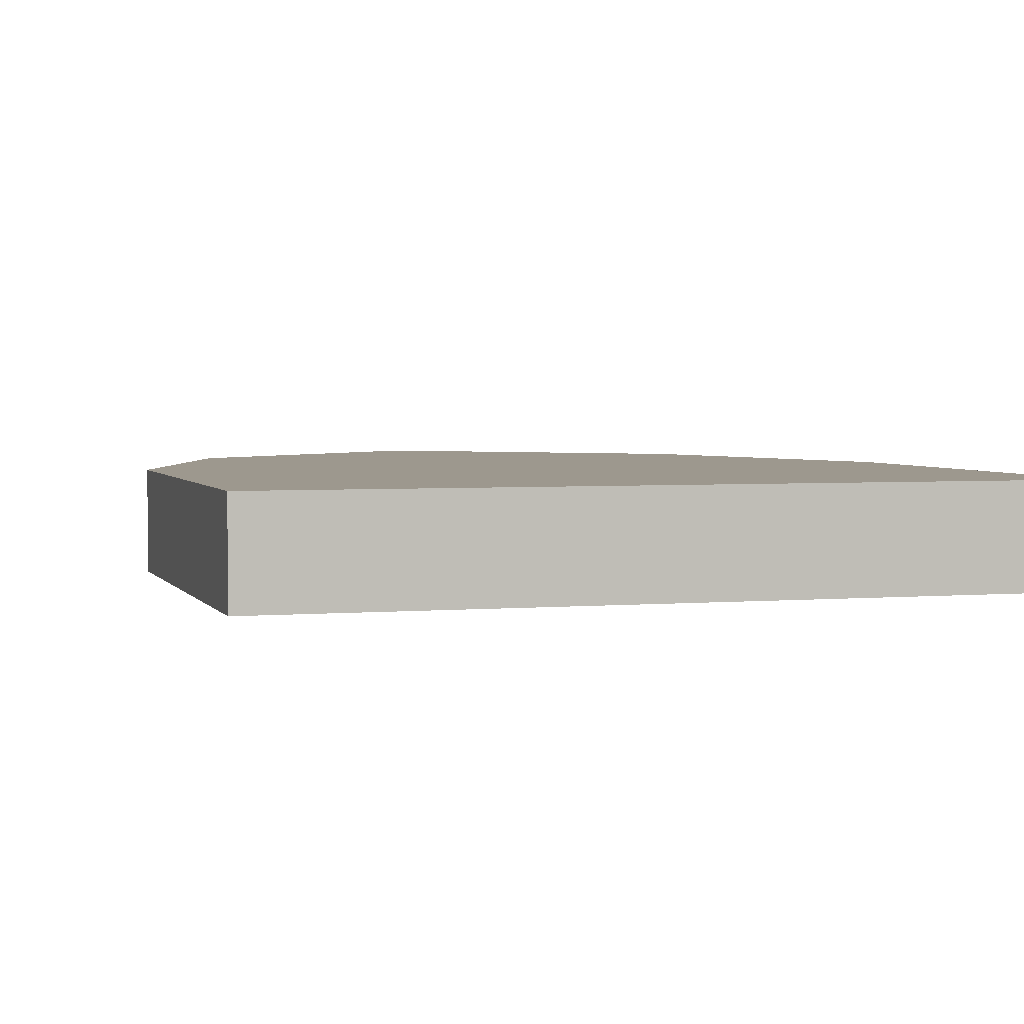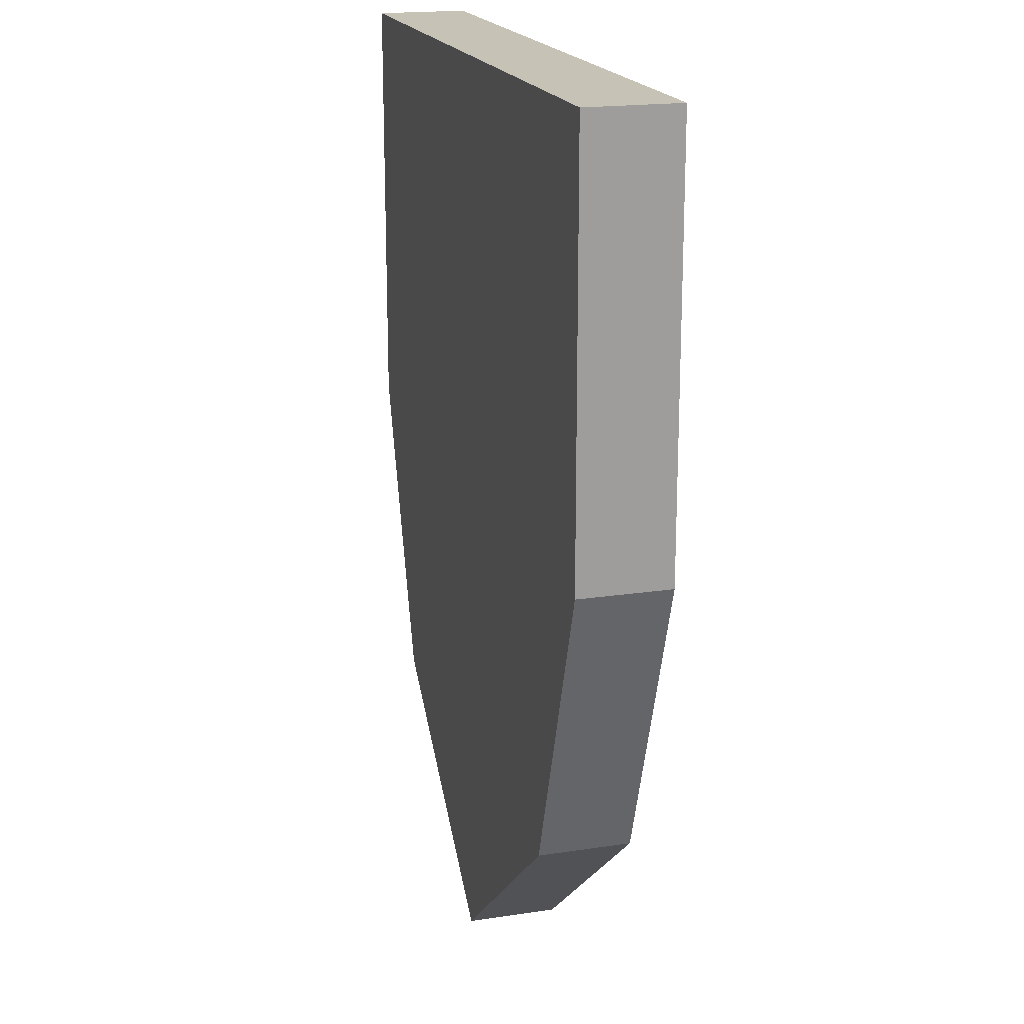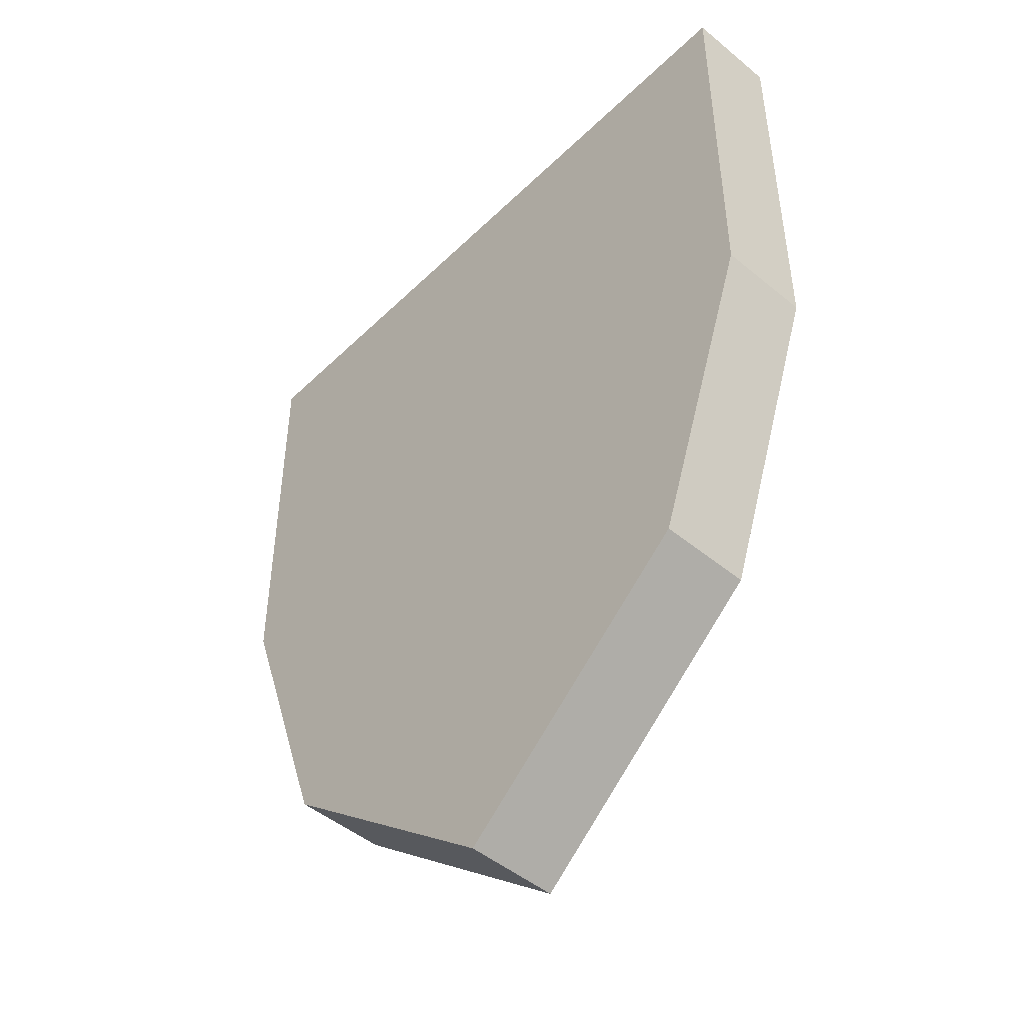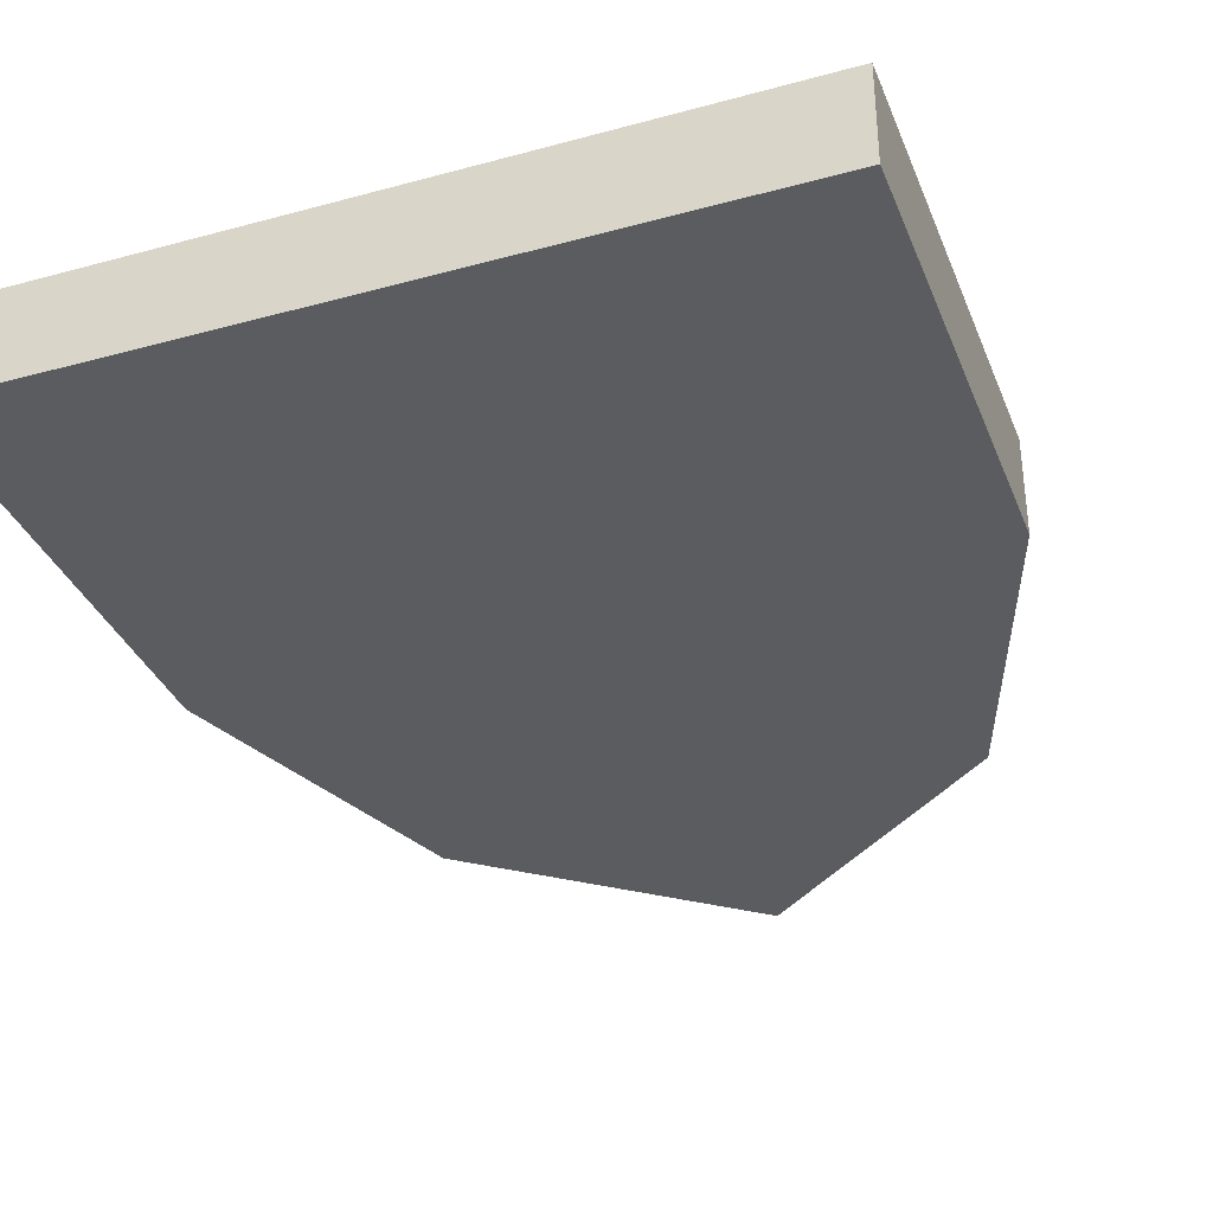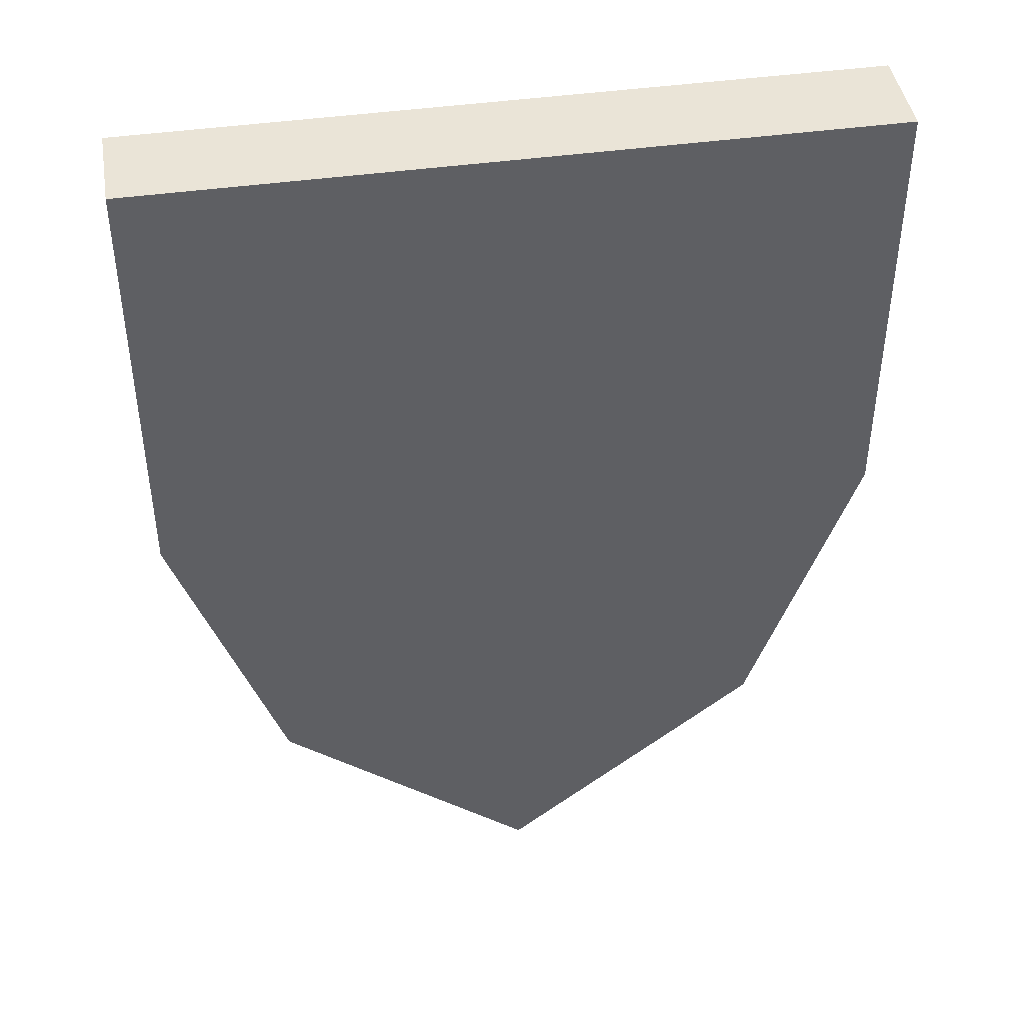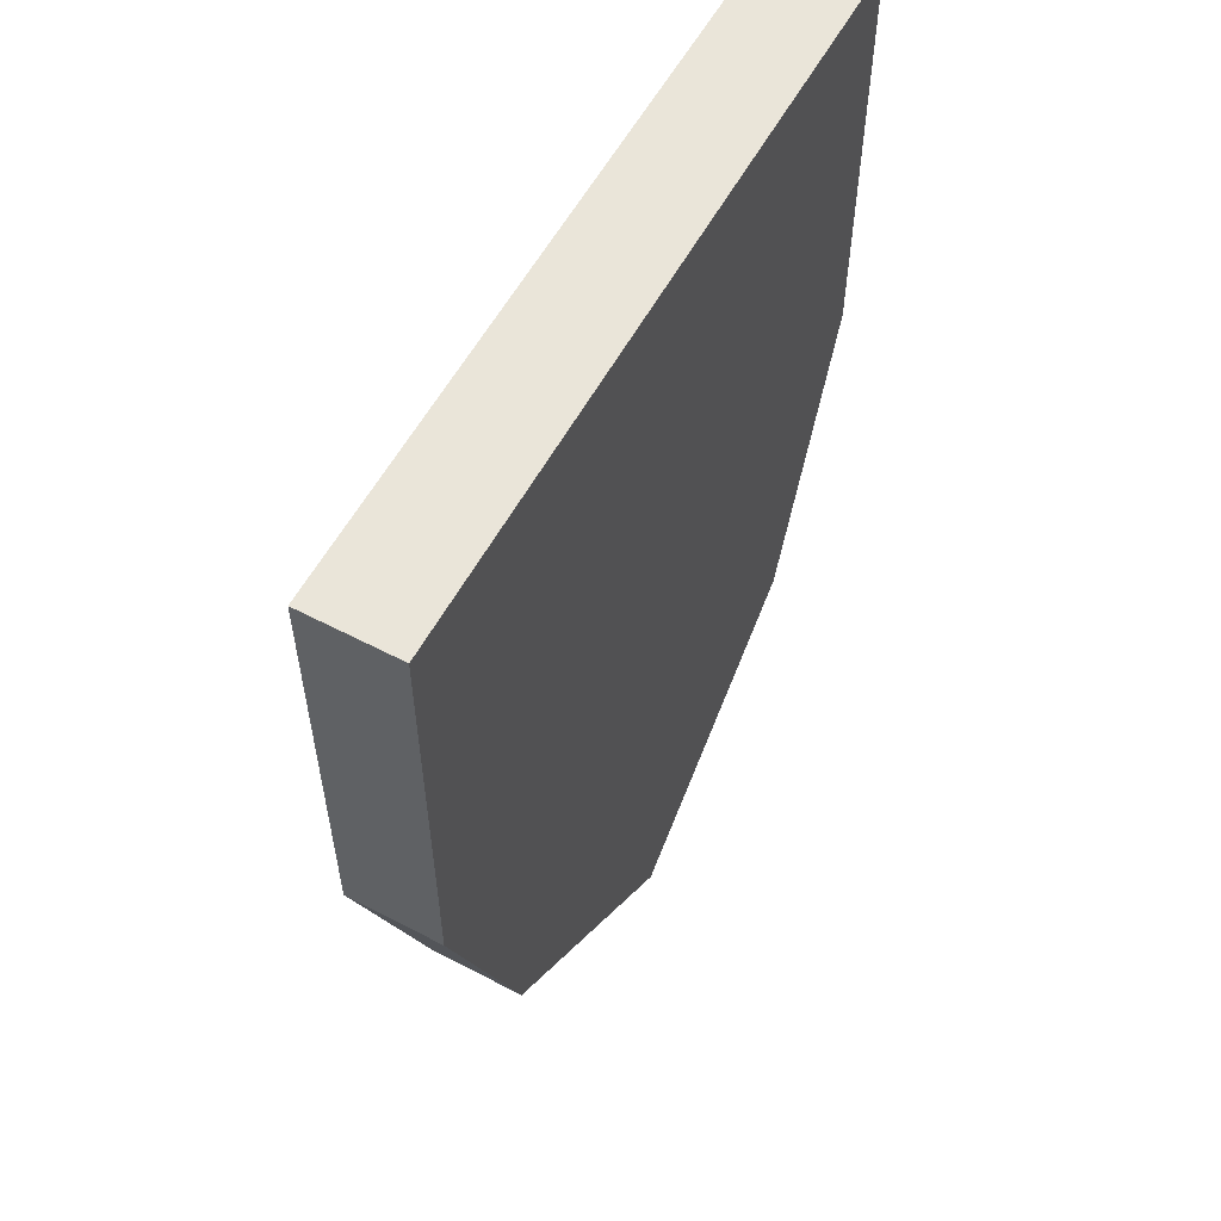
<metadata>
{"format":"obj","ext":"obj","renderer":"f3d","projection":"perspective","resolution":1024,"background":"white","views":[{"elev":3.2,"azim":163.4,"up":"+Z"},{"elev":18.9,"azim":73.9,"up":"+Y"},{"elev":-47.9,"azim":-132.8,"up":"+Y"},{"elev":-35.0,"azim":-160.0,"up":"+Z"},{"elev":43.8,"azim":-9.4,"up":"+Y"},{"elev":57.7,"azim":-61.5,"up":"+Y"}]}
</metadata>
<code>
o NW_CITY_DECO_SHIELD_02
v 0.4096 -0.4239 0.07498
v 0.581 0.7602 -0.07502
v -0.5809 0.7602 -0.07502
v -0.4096 -0.4239 -0.07502
v 2e-05 -0.7602 0.07498
v 2e-05 -0.7602 -0.07502
v -0.5809 0.7602 0.07498
v 0.581 0.7602 0.07498
v 0.581 0.06713 -0.07502
v -0.5809 0.06713 0.07498
v 0.4096 -0.4239 -0.07502
v -0.4096 -0.4239 0.07498
v 0.581 0.06713 0.07498
v -0.5809 0.06713 -0.07502
f 14 3 2
f 10 13 8
f 12 4 6
f 4 11 6
f 10 5 1
f 11 1 5
f 6 5 12
f 5 6 11
f 2 3 7
f 3 14 10
f 8 13 9
f 7 8 2
f 14 2 9
f 9 2 8
f 10 8 7
f 10 7 3
f 4 9 11
f 1 11 9
f 10 12 5
f 4 12 10
f 10 1 13
f 9 13 1
f 10 14 4
f 14 9 4

</code>
